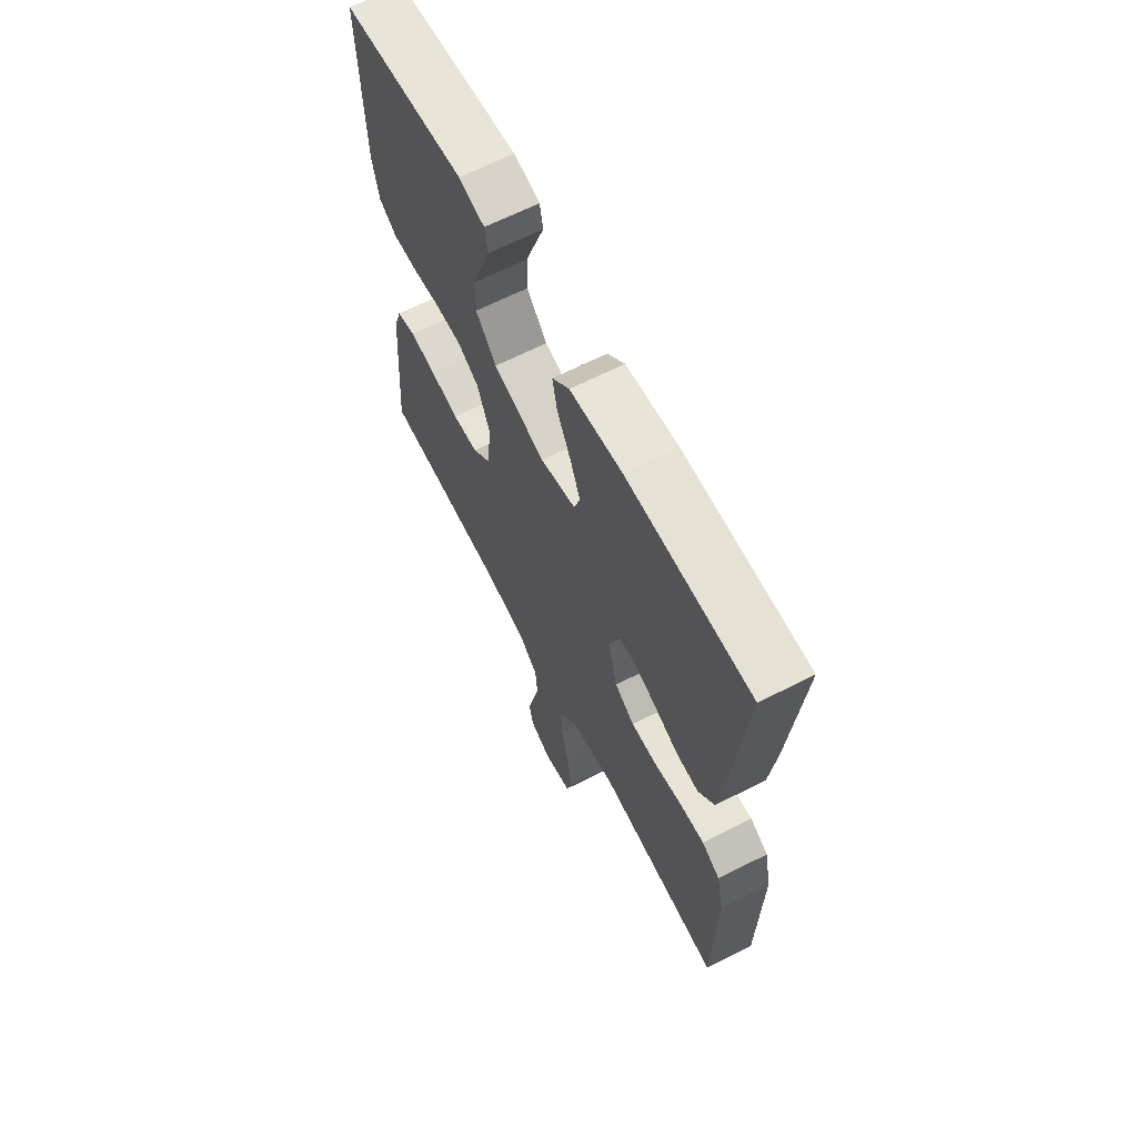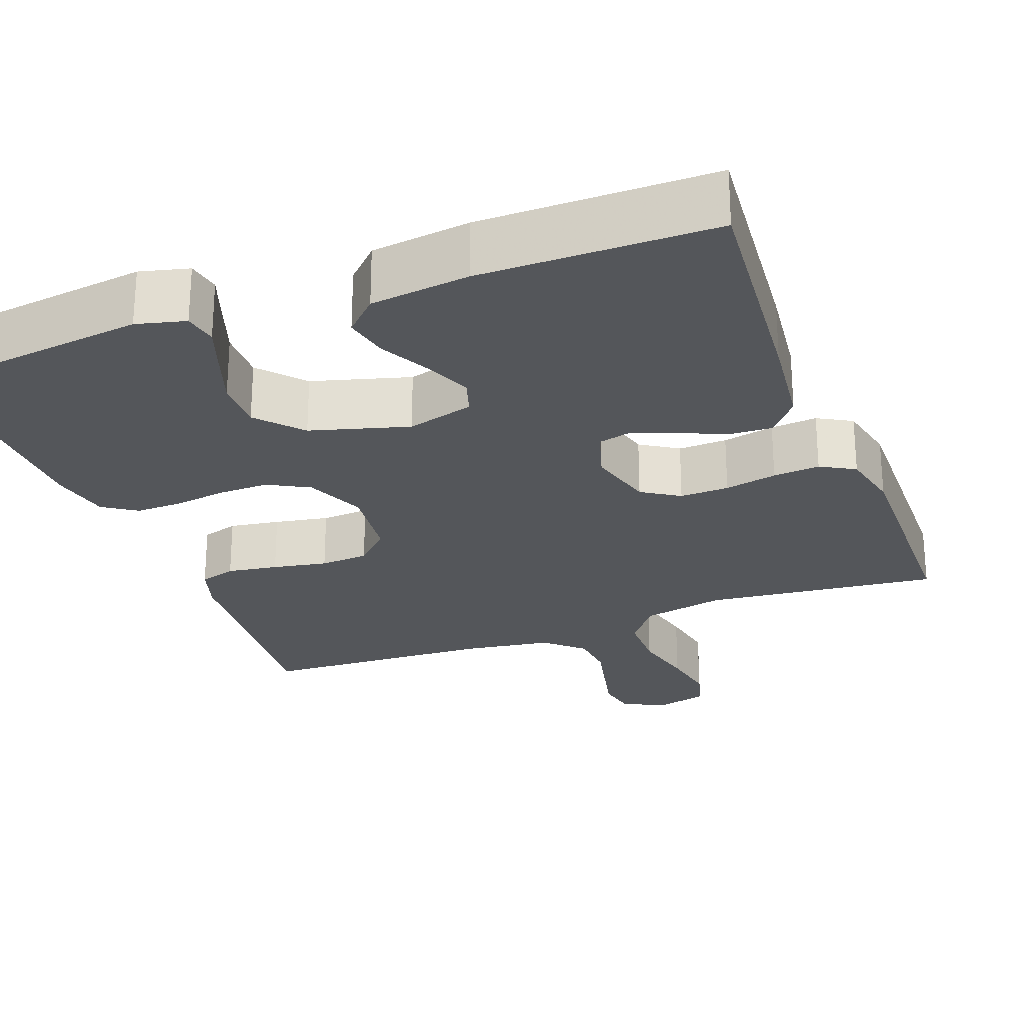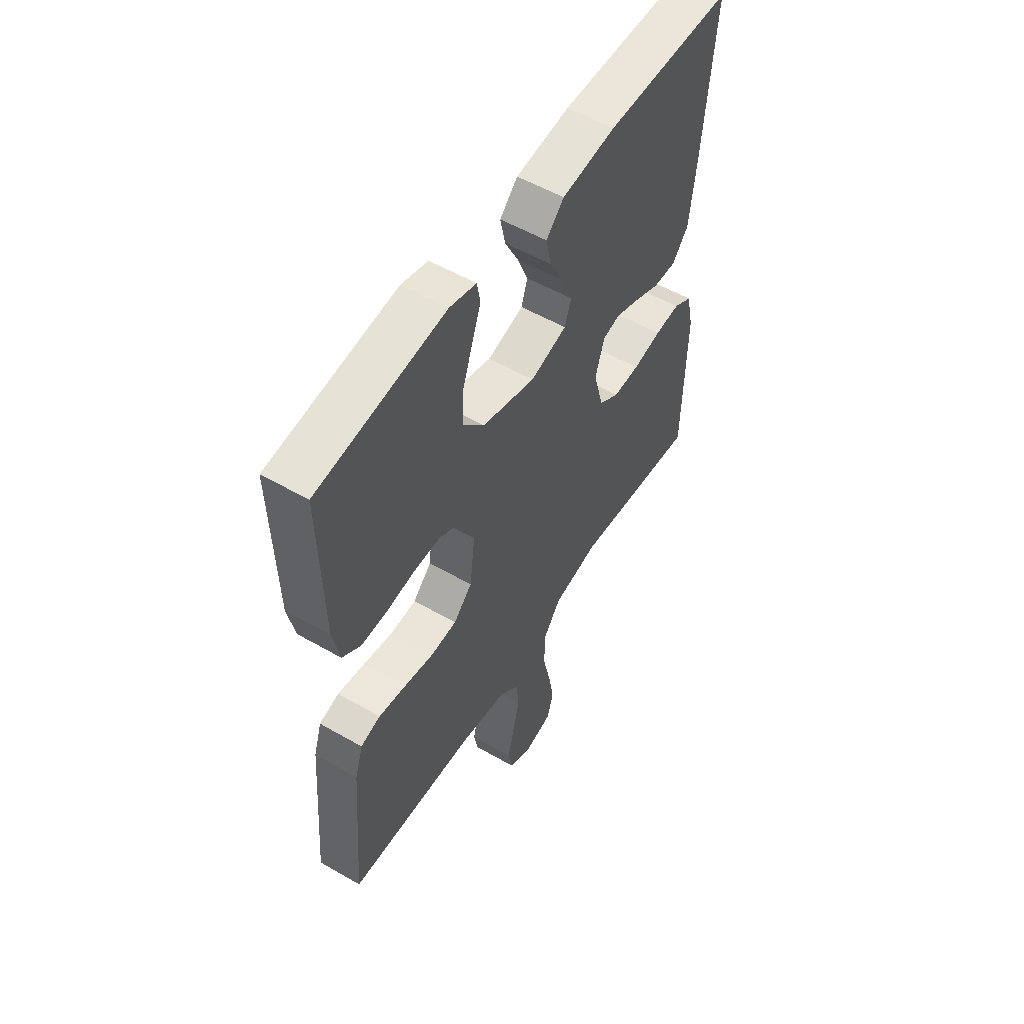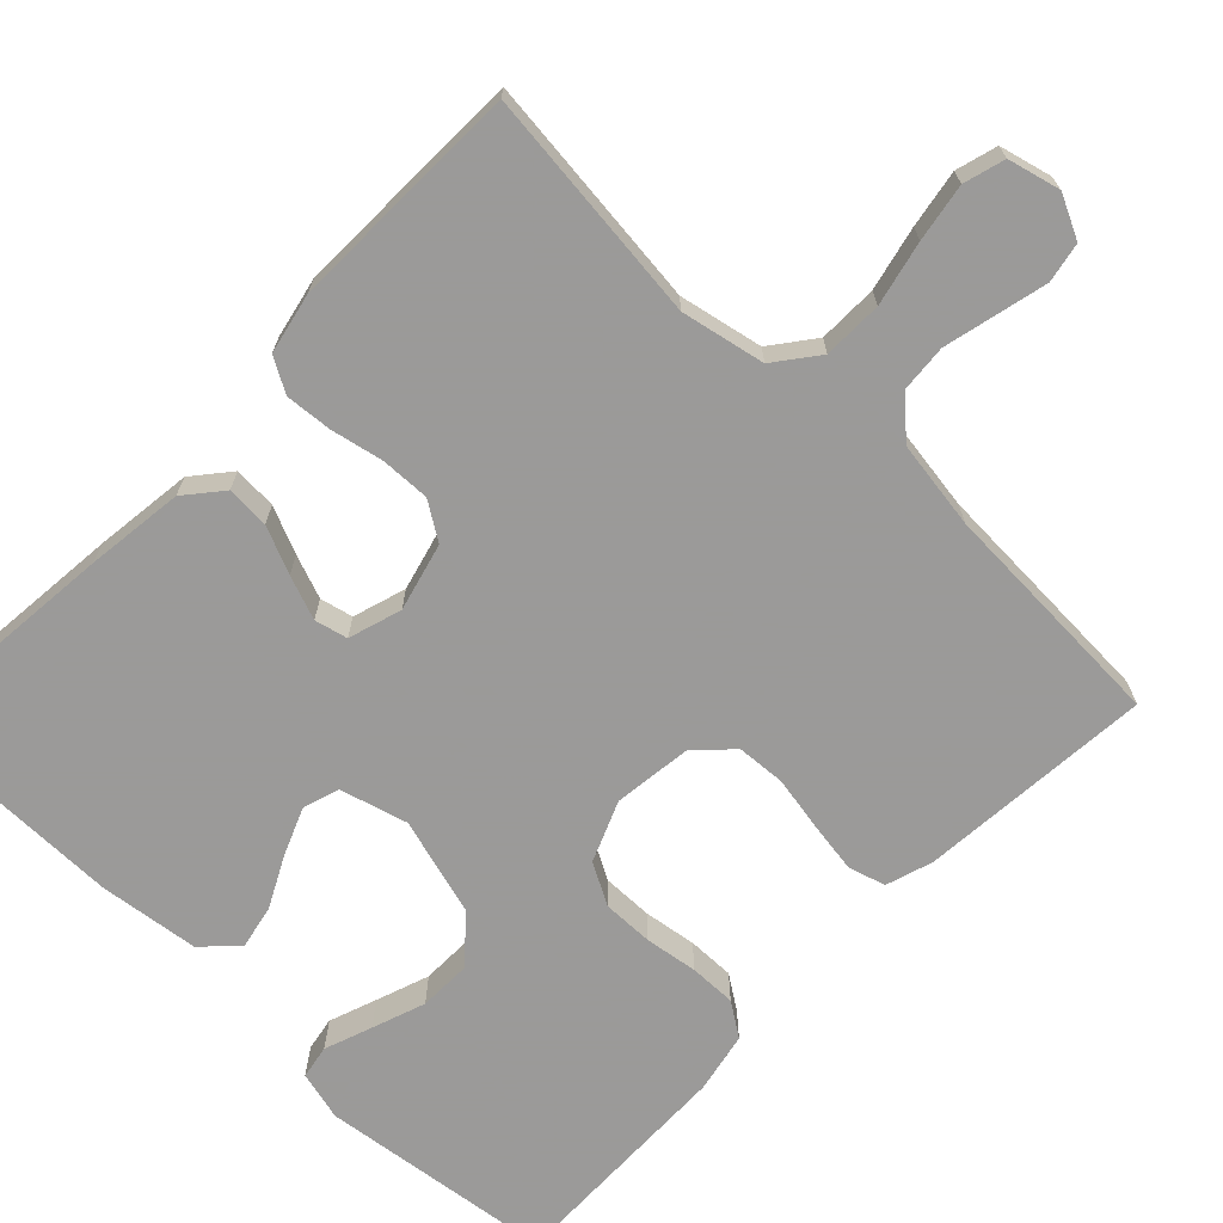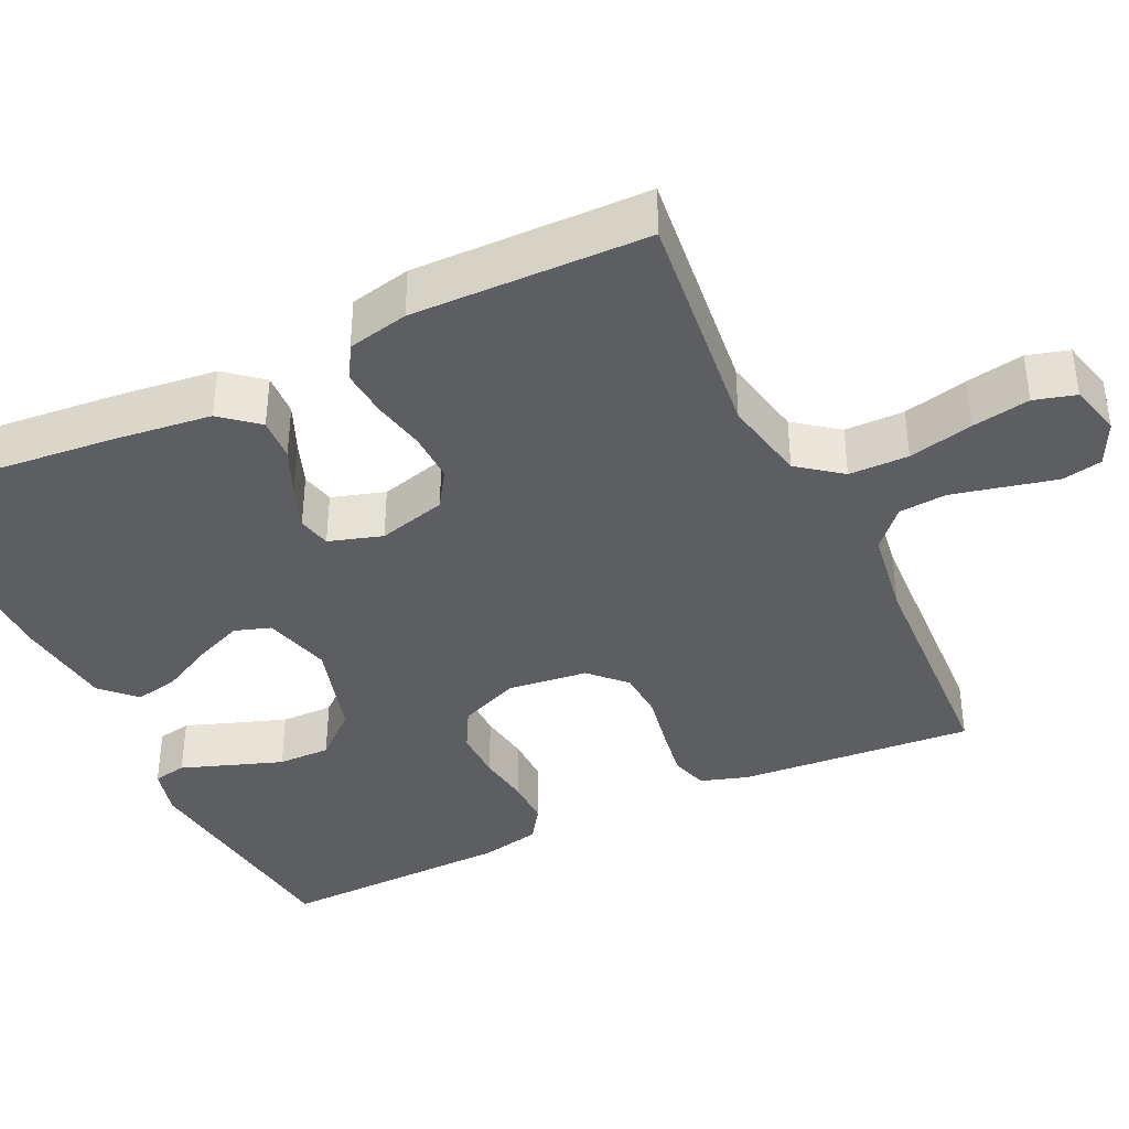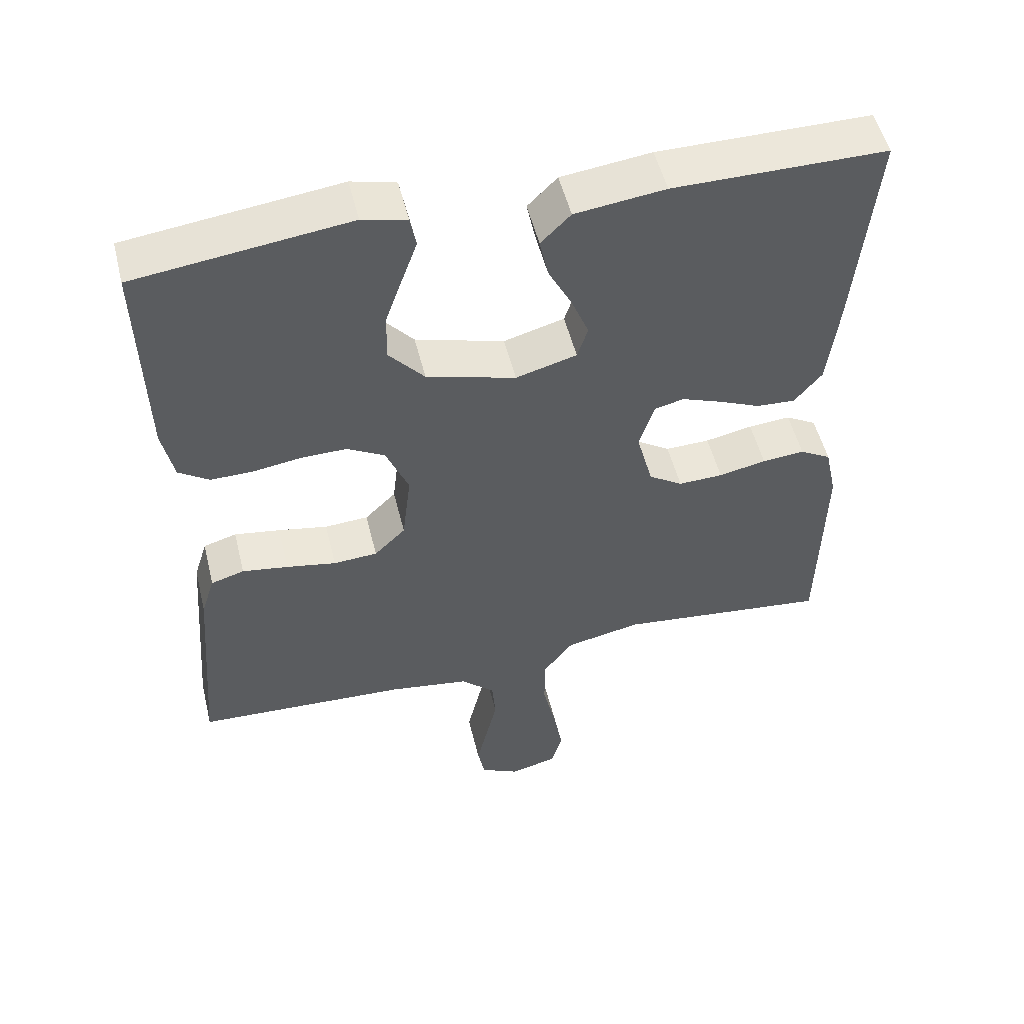
<metadata>
{"format":"obj","ext":"obj","renderer":"f3d","projection":"perspective","resolution":1024,"background":"white","views":[{"elev":65.0,"azim":62.9,"up":"+Z"},{"elev":-25.4,"azim":20.7,"up":"+Y"},{"elev":54.6,"azim":-58.6,"up":"+Z"},{"elev":-69.5,"azim":136.0,"up":"+Y"},{"elev":-39.1,"azim":115.4,"up":"+Y"},{"elev":52.0,"azim":-13.7,"up":"+Z"}]}
</metadata>
<code>
v 0.5 0.07 0.5
v 0.472 0.07 0.2
v 0.457 0.07 0.075
v 0.418 0.07 0.028
v 0.363 0.07 0.031
v 0.303 0.07 0.057
v 0.247 0.07 0.078
v 0.205 0.07 0.068
v 0.184 0.07 0
v 0.207 0.07 -0.087
v 0.255 0.07 -0.118
v 0.318 0.07 -0.116
v 0.385 0.07 -0.102
v 0.445 0.07 -0.097
v 0.489 0.07 -0.122
v 0.506 0.07 -0.2
v 0.5 0.07 -0.5
v 0.2 0.07 -0.467
v 0.093 0.07 -0.489
v 0.051 0.07 -0.544
v 0.05 0.07 -0.62
v 0.069 0.07 -0.702
v 0.082 0.07 -0.776
v 0.067 0.07 -0.829
v 0 0.07 -0.846
v -0.055 0.07 -0.819
v -0.065 0.07 -0.768
v -0.05 0.07 -0.704
v -0.034 0.07 -0.636
v -0.039 0.07 -0.575
v -0.087 0.07 -0.531
v -0.2 0.07 -0.514
v -0.5 0.07 -0.5
v -0.476 0.07 -0.2
v -0.457 0.07 -0.14
v -0.41 0.07 -0.126
v -0.345 0.07 -0.136
v -0.275 0.07 -0.149
v -0.213 0.07 -0.145
v -0.169 0.07 -0.102
v -0.157 0.07 0
v -0.189 0.07 0.077
v -0.242 0.07 0.106
v -0.307 0.07 0.105
v -0.374 0.07 0.095
v -0.434 0.07 0.094
v -0.477 0.07 0.123
v -0.493 0.07 0.2
v -0.5 0.07 0.5
v -0.2 0.07 0.538
v -0.137 0.07 0.522
v -0.129 0.07 0.479
v -0.151 0.07 0.418
v -0.175 0.07 0.35
v -0.176 0.07 0.283
v -0.126 0.07 0.226
v 0 0.07 0.19
v 0.086 0.07 0.214
v 0.101 0.07 0.26
v 0.076 0.07 0.321
v 0.043 0.07 0.385
v 0.031 0.07 0.442
v 0.073 0.07 0.484
v 0.2 0.07 0.5
v 0.5 0 0.5
v 0.472 0 0.2
v 0.457 0 0.075
v 0.418 0 0.028
v 0.363 0 0.031
v 0.303 0 0.057
v 0.247 0 0.078
v 0.205 0 0.068
v 0.184 0 0
v 0.207 0 -0.087
v 0.255 0 -0.118
v 0.318 0 -0.116
v 0.385 0 -0.102
v 0.445 0 -0.097
v 0.489 0 -0.122
v 0.506 0 -0.2
v 0.5 0 -0.5
v 0.2 0 -0.467
v 0.093 0 -0.489
v 0.051 0 -0.544
v 0.05 0 -0.62
v 0.069 0 -0.702
v 0.082 0 -0.776
v 0.067 0 -0.829
v 0 0 -0.846
v -0.055 0 -0.819
v -0.065 0 -0.768
v -0.05 0 -0.704
v -0.034 0 -0.636
v -0.039 0 -0.575
v -0.087 0 -0.531
v -0.2 0 -0.514
v -0.5 0 -0.5
v -0.476 0 -0.2
v -0.457 0 -0.14
v -0.41 0 -0.126
v -0.345 0 -0.136
v -0.275 0 -0.149
v -0.213 0 -0.145
v -0.169 0 -0.102
v -0.157 0 0
v -0.189 0 0.077
v -0.242 0 0.106
v -0.307 0 0.105
v -0.374 0 0.095
v -0.434 0 0.094
v -0.477 0 0.123
v -0.493 0 0.2
v -0.5 0 0.5
v -0.2 0 0.538
v -0.137 0 0.522
v -0.129 0 0.479
v -0.151 0 0.418
v -0.175 0 0.35
v -0.176 0 0.283
v -0.126 0 0.226
v 0 0 0.19
v 0.086 0 0.214
v 0.101 0 0.26
v 0.076 0 0.321
v 0.043 0 0.385
v 0.031 0 0.442
v 0.073 0 0.484
v 0.2 0 0.5
f 60 61 62 63
f 59 60 63 64
f 58 59 64 1
f 50 51 52 53
f 50 53 54
f 49 50 54 55
f 44 45 46 47
f 43 44 47 48
f 35 36 37 38
f 33 34 35 38
f 32 33 38 39
f 31 32 39 40
f 26 27 28 29
f 24 25 26 29
f 24 29 30
f 21 22 23 24
f 21 24 30
f 20 21 30 31
f 15 16 17 18
f 15 18 19
f 12 13 14 15
f 11 12 15 19
f 10 11 19 20
f 3 4 5 6
f 3 6 7
f 58 1 2 3
f 57 58 3 7
f 48 49 55 56
f 43 48 56 57
f 42 43 57 7
f 20 31 40 41
f 9 10 20 41
f 8 9 41 42
f 7 8 42
f 127 126 125 124
f 128 127 124 123
f 65 128 123 122
f 117 116 115 114
f 118 117 114
f 119 118 114 113
f 111 110 109 108
f 112 111 108 107
f 102 101 100 99
f 102 99 98 97
f 103 102 97 96
f 104 103 96 95
f 93 92 91 90
f 93 90 89 88
f 94 93 88
f 88 87 86 85
f 94 88 85
f 95 94 85 84
f 82 81 80 79
f 83 82 79
f 79 78 77 76
f 83 79 76 75
f 84 83 75 74
f 70 69 68 67
f 71 70 67
f 67 66 65 122
f 71 67 122 121
f 120 119 113 112
f 121 120 112 107
f 71 121 107 106
f 105 104 95 84
f 105 84 74 73
f 106 105 73 72
f 106 72 71
f 1 65 66 2
f 2 66 67 3
f 3 67 68 4
f 4 68 69 5
f 5 69 70 6
f 6 70 71 7
f 7 71 72 8
f 8 72 73 9
f 9 73 74 10
f 10 74 75 11
f 11 75 76 12
f 12 76 77 13
f 13 77 78 14
f 14 78 79 15
f 15 79 80 16
f 16 80 81 17
f 17 81 82 18
f 18 82 83 19
f 19 83 84 20
f 20 84 85 21
f 21 85 86 22
f 22 86 87 23
f 23 87 88 24
f 24 88 89 25
f 25 89 90 26
f 26 90 91 27
f 27 91 92 28
f 28 92 93 29
f 29 93 94 30
f 30 94 95 31
f 31 95 96 32
f 32 96 97 33
f 33 97 98 34
f 34 98 99 35
f 35 99 100 36
f 36 100 101 37
f 37 101 102 38
f 38 102 103 39
f 39 103 104 40
f 40 104 105 41
f 41 105 106 42
f 42 106 107 43
f 43 107 108 44
f 44 108 109 45
f 45 109 110 46
f 46 110 111 47
f 47 111 112 48
f 48 112 113 49
f 49 113 114 50
f 50 114 115 51
f 51 115 116 52
f 52 116 117 53
f 53 117 118 54
f 54 118 119 55
f 55 119 120 56
f 56 120 121 57
f 57 121 122 58
f 58 122 123 59
f 59 123 124 60
f 60 124 125 61
f 61 125 126 62
f 62 126 127 63
f 63 127 128 64
f 64 128 65 1

</code>
